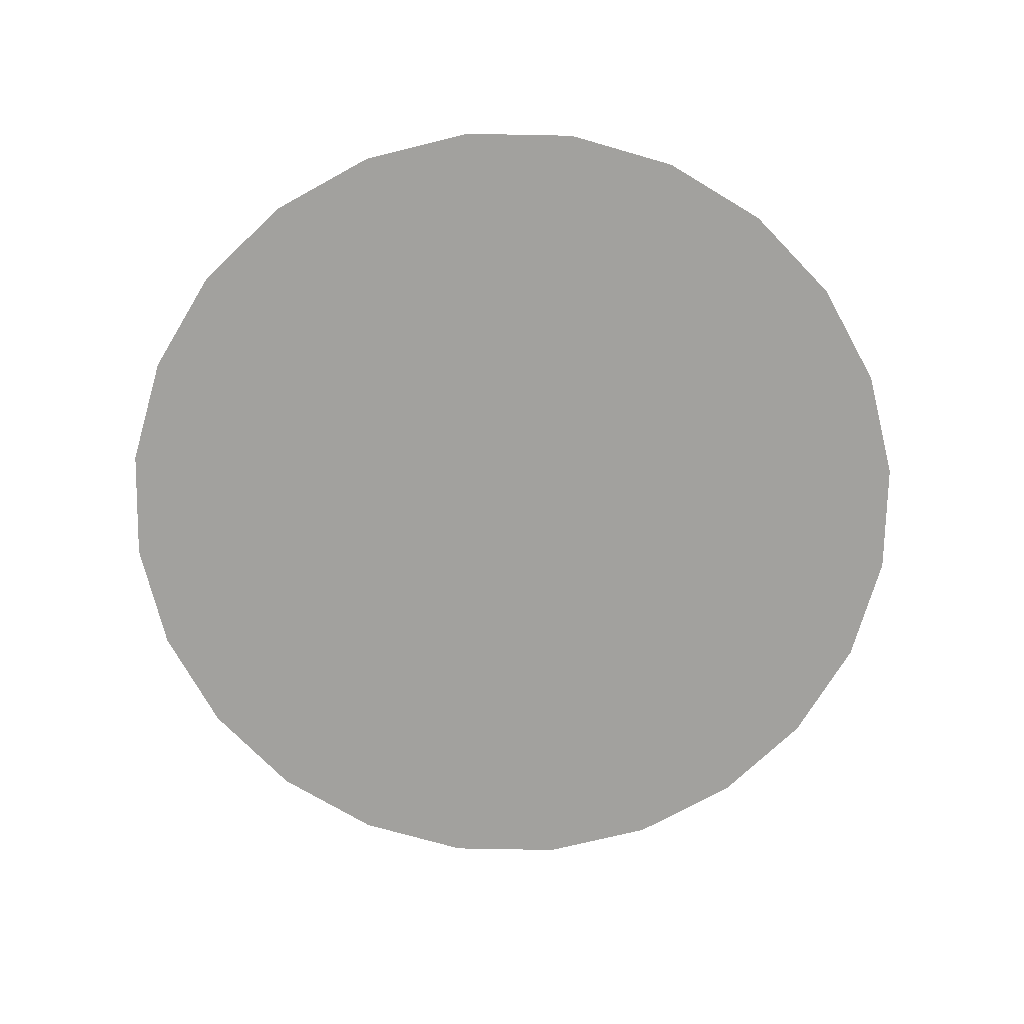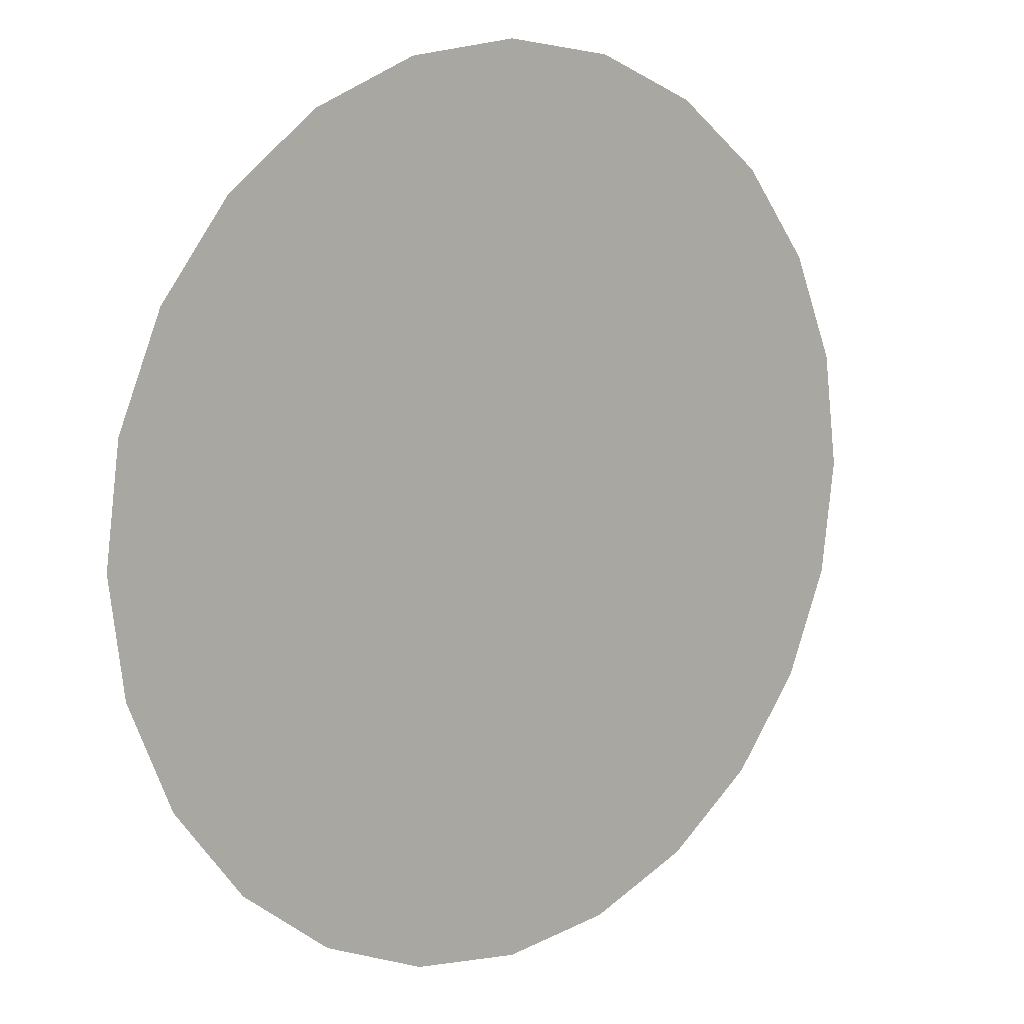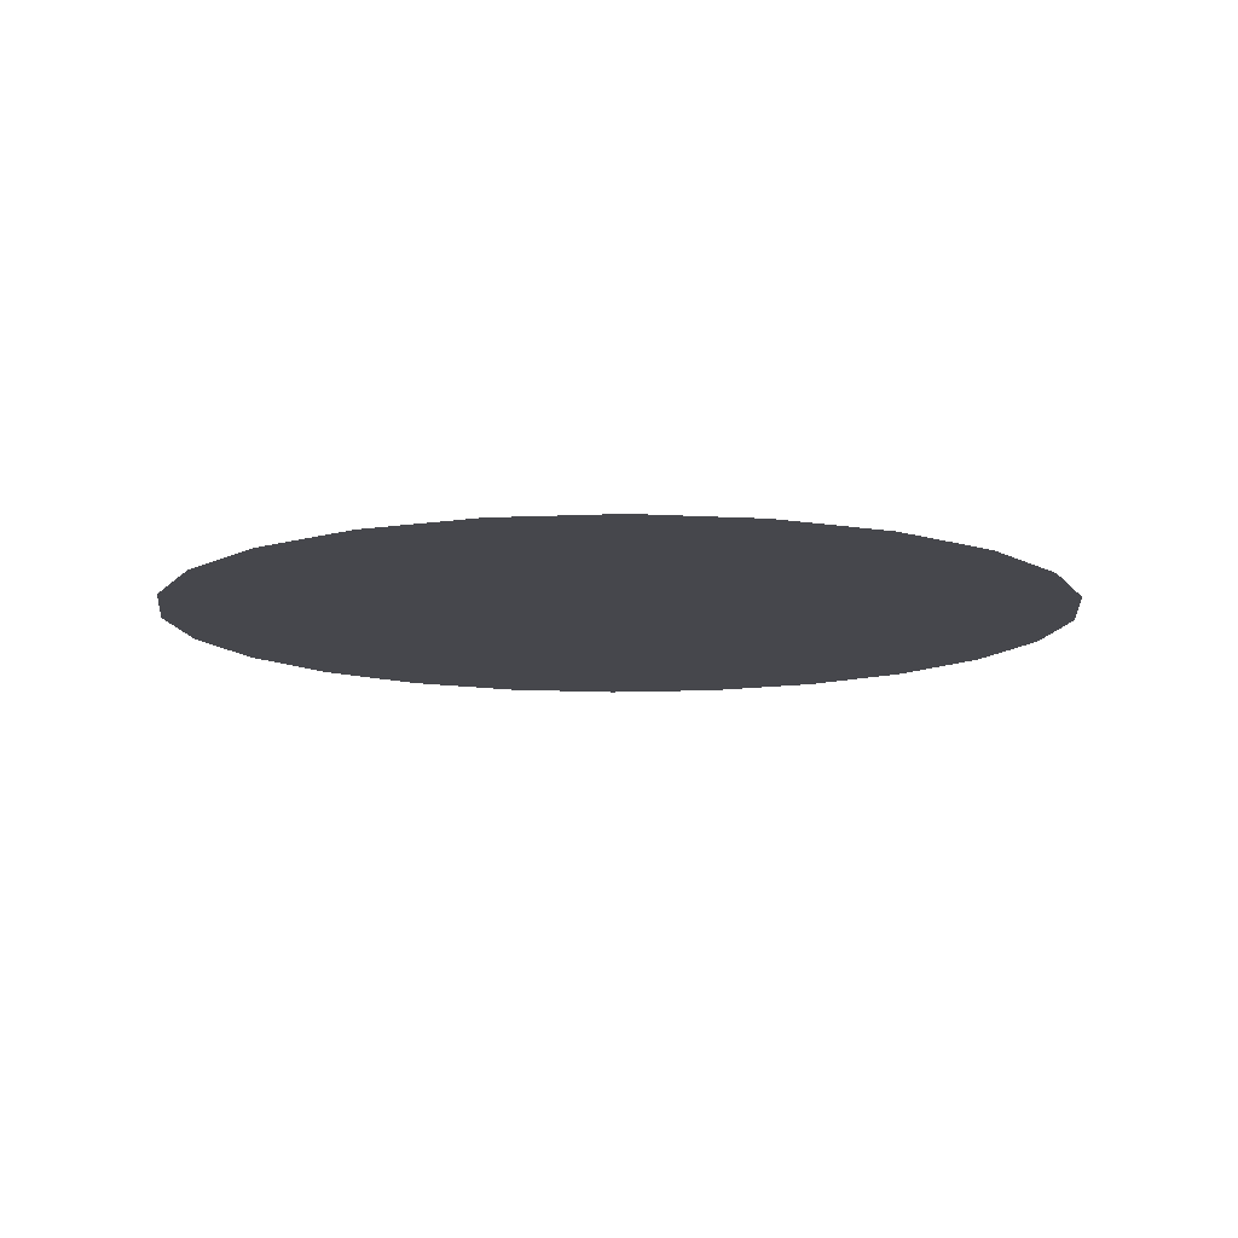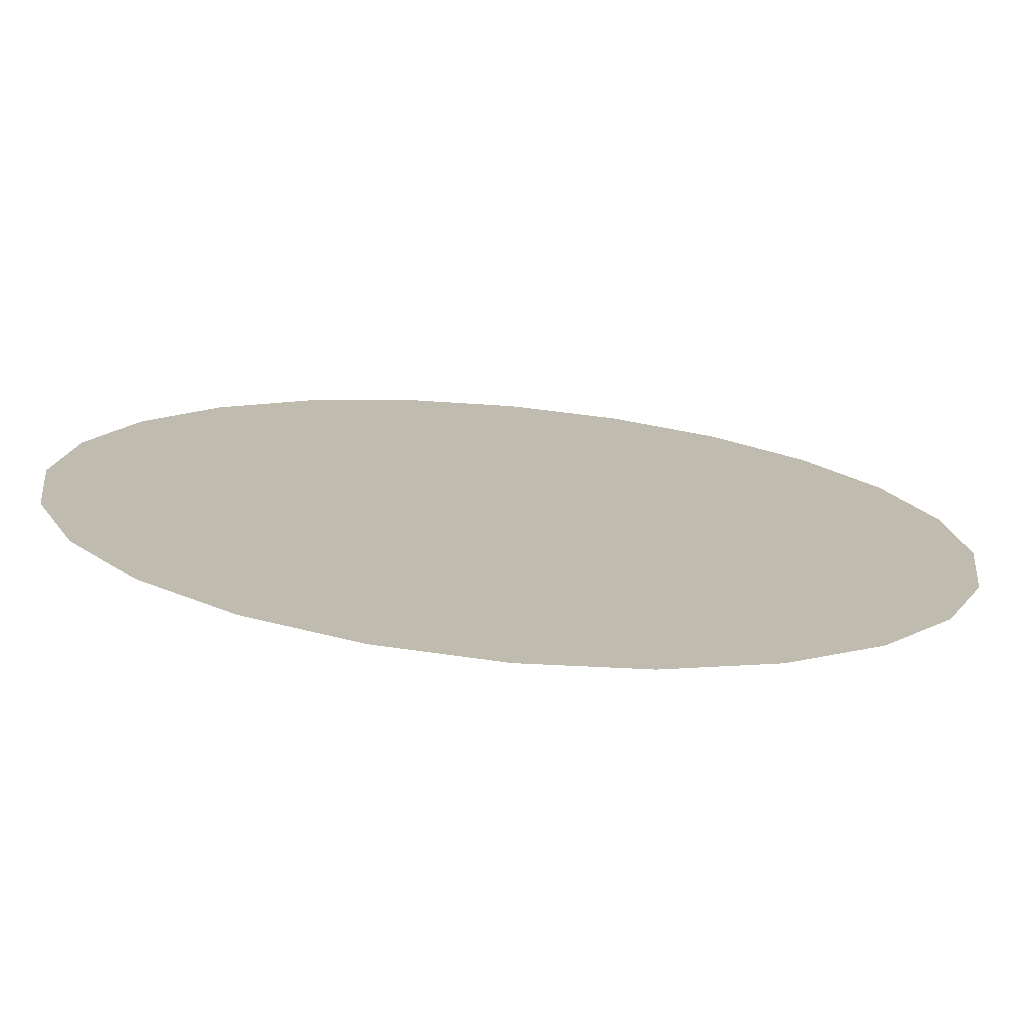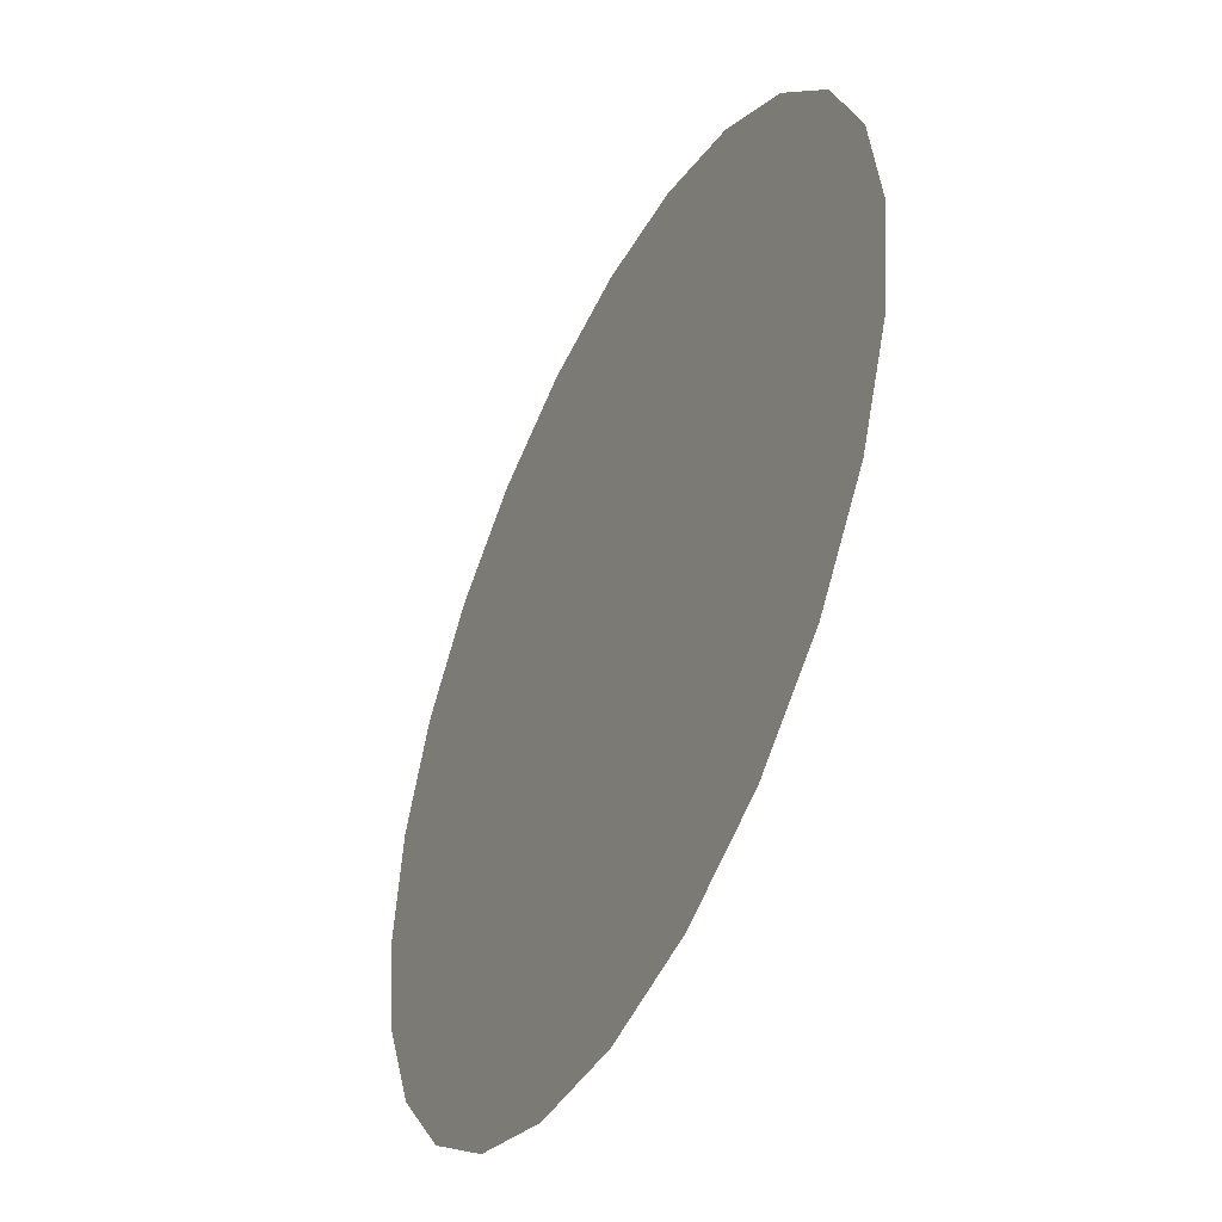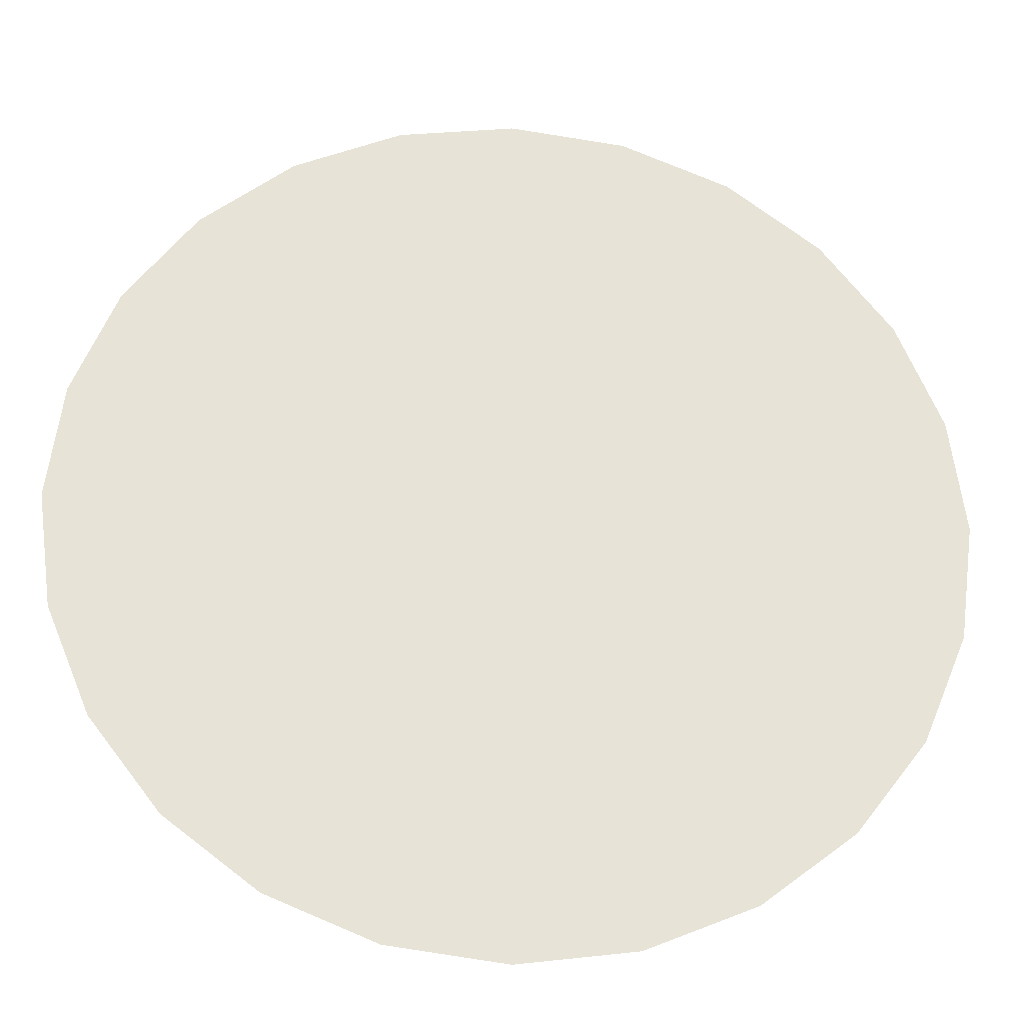
<metadata>
{"format":"obj","ext":"obj","renderer":"f3d","projection":"perspective","resolution":1024,"background":"white","views":[{"elev":-72.0,"azim":111.4,"up":"+Y"},{"elev":10.6,"azim":140.4,"up":"+Z"},{"elev":-10.9,"azim":119.1,"up":"+Y"},{"elev":-74.5,"azim":-5.3,"up":"+Z"},{"elev":-47.1,"azim":-116.0,"up":"+Z"},{"elev":-26.9,"azim":-4.8,"up":"+Z"}]}
</metadata>
<code>
g grp14
v 185 138 -237.3
v 180.2 138 -239.3
v 175 138 -240
v 169.8 138 -239.3
v 165 138 -237.3
v 160.9 138 -234.1
v 157.7 138 -230
v 155.7 138 -225.2
v 155 138 -220
v 155.7 138 -214.8
v 157.7 138 -210
v 160.9 138 -205.9
v 165 138 -202.7
v 169.8 138 -200.7
v 175 138 -200
v 180.2 138 -200.7
v 185 138 -202.7
v 189.1 138 -205.9
v 192.3 138 -210
v 194.3 138 -214.8
v 195 138 -220
v 194.3 138 -225.2
v 192.3 138 -230
v 189.1 138 -234.1
f 1 2 3
f 1 3 4
f 1 4 5
f 1 5 6
f 1 6 7
f 1 7 8
f 1 8 9
f 1 9 10
f 1 10 11
f 1 11 12
f 1 12 13
f 1 13 14
f 1 14 15
f 1 15 16
f 1 16 17
f 1 17 18
f 1 18 19
f 1 19 20
f 1 20 21
f 1 21 22
f 1 22 23
f 1 23 24

</code>
